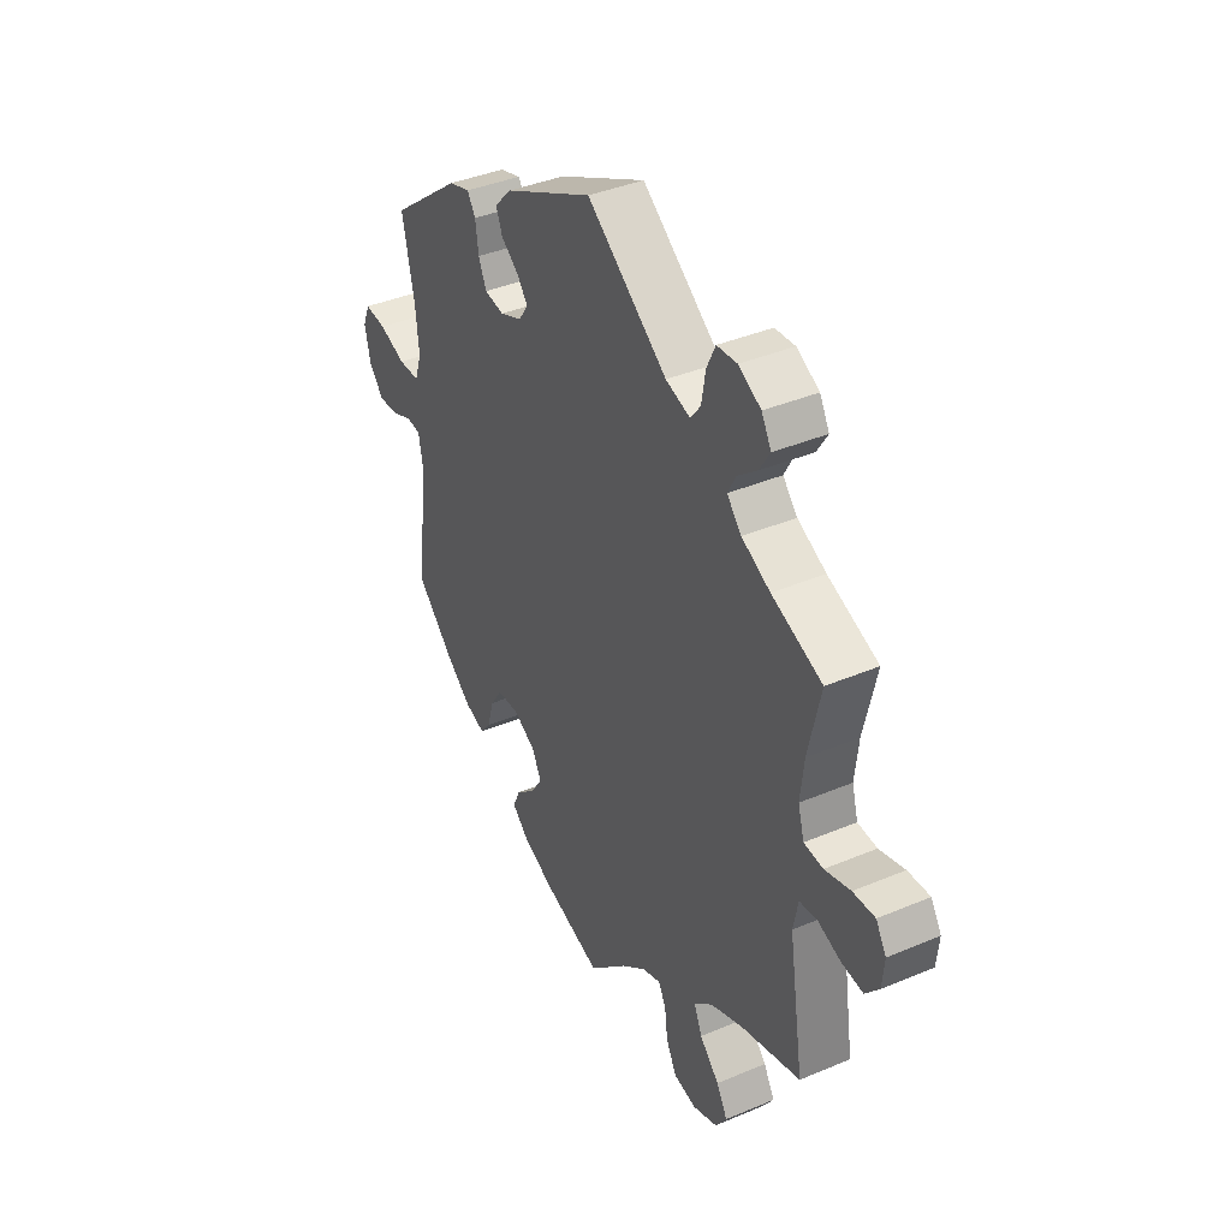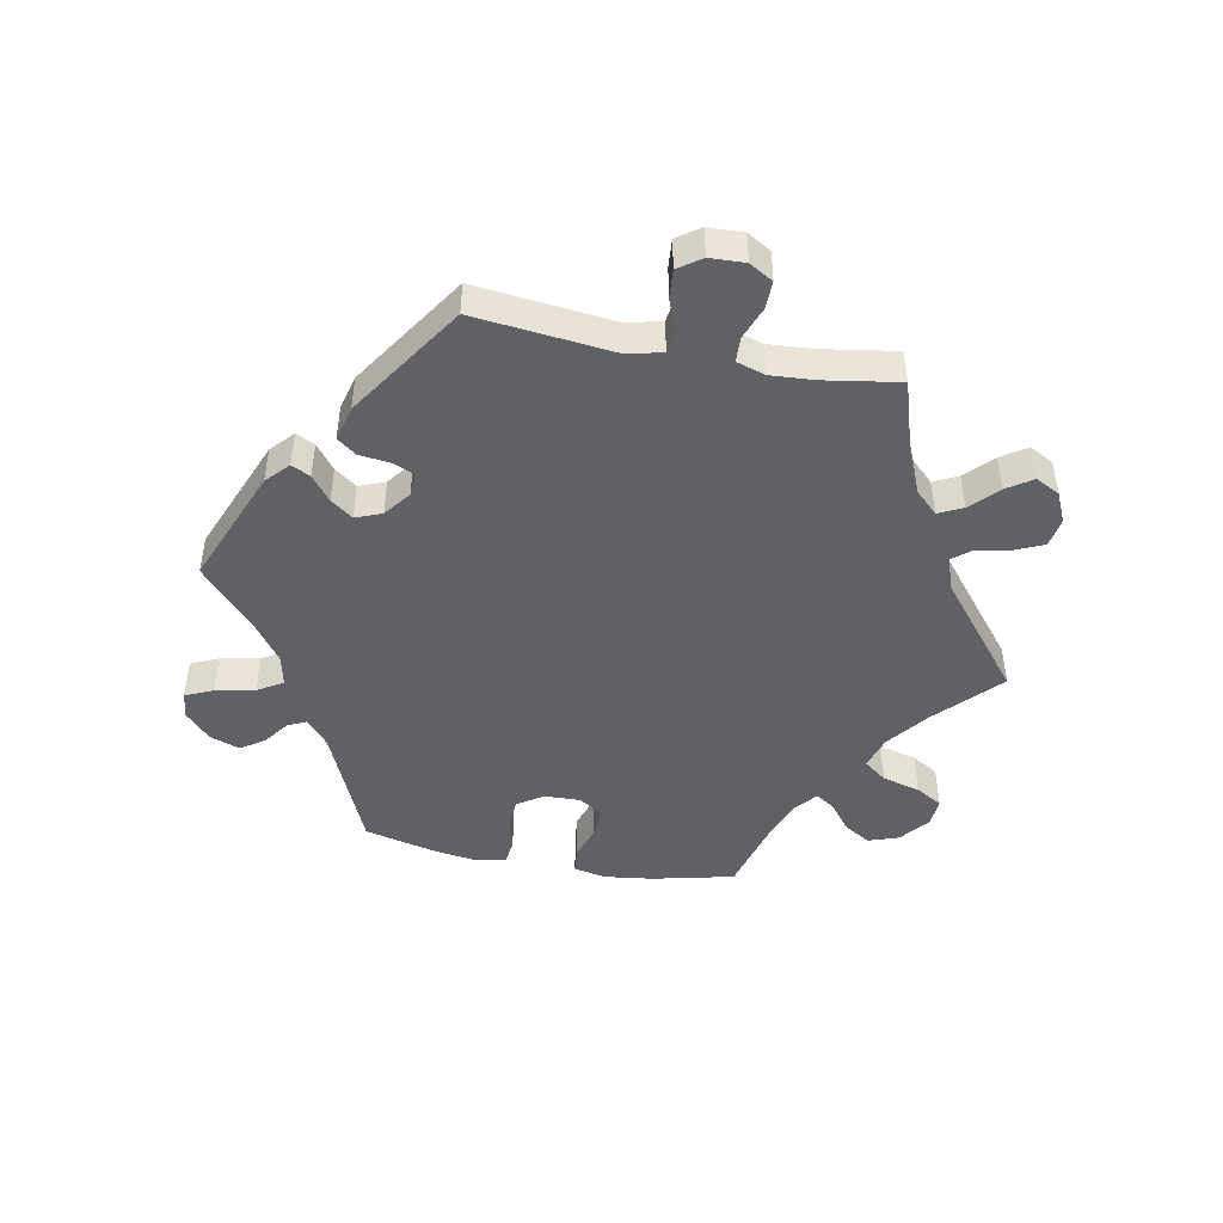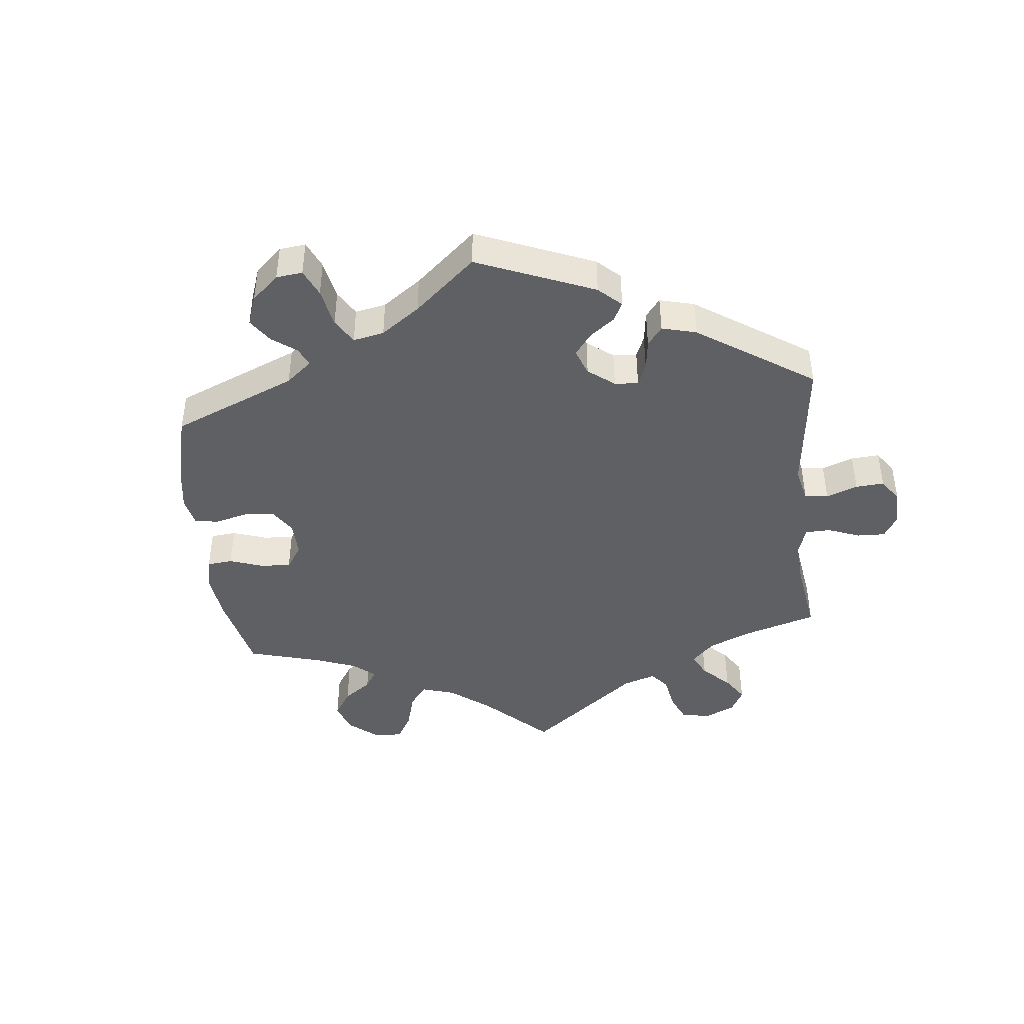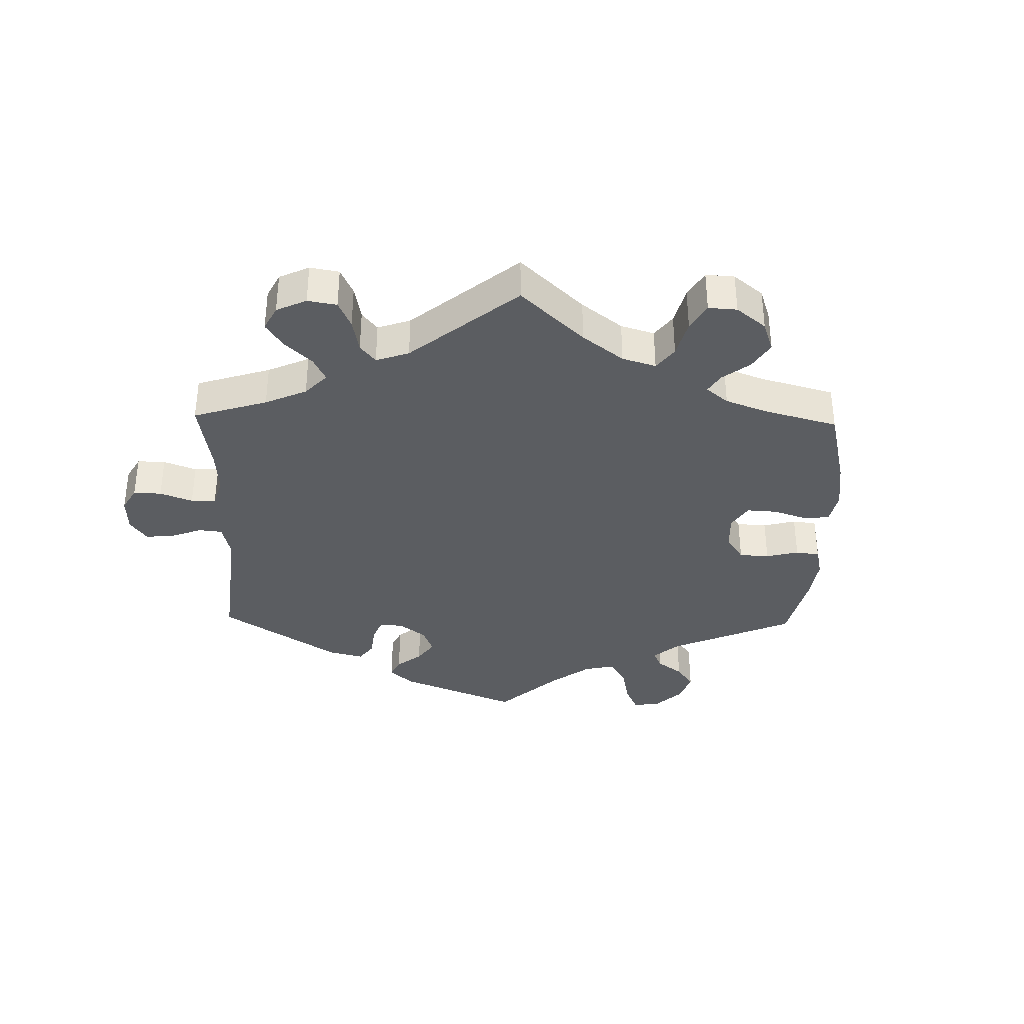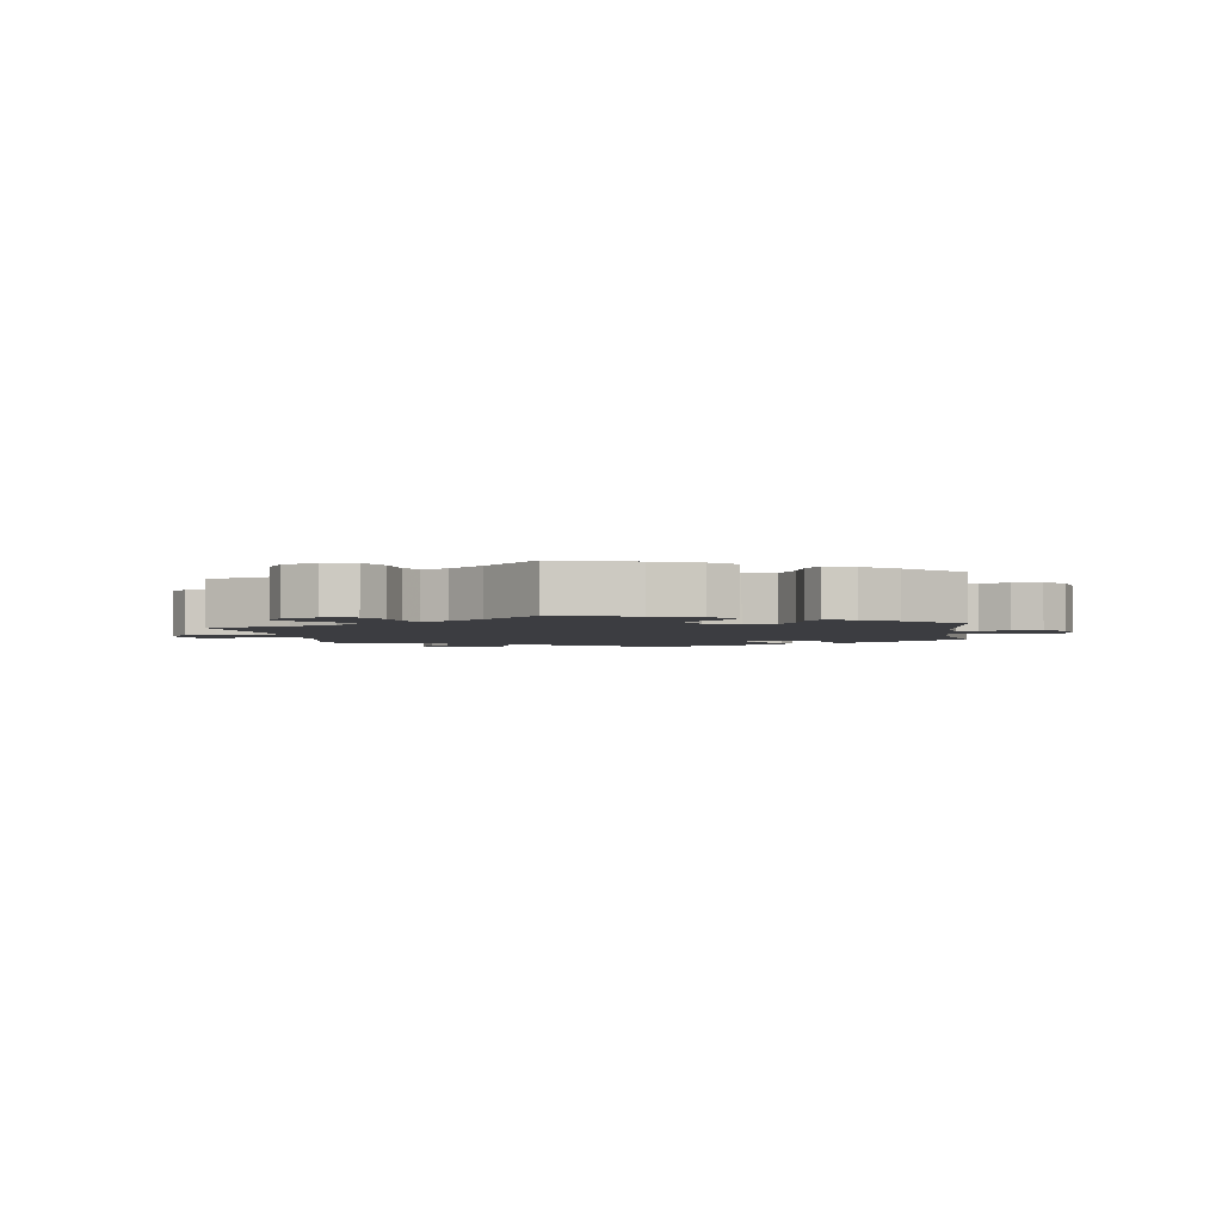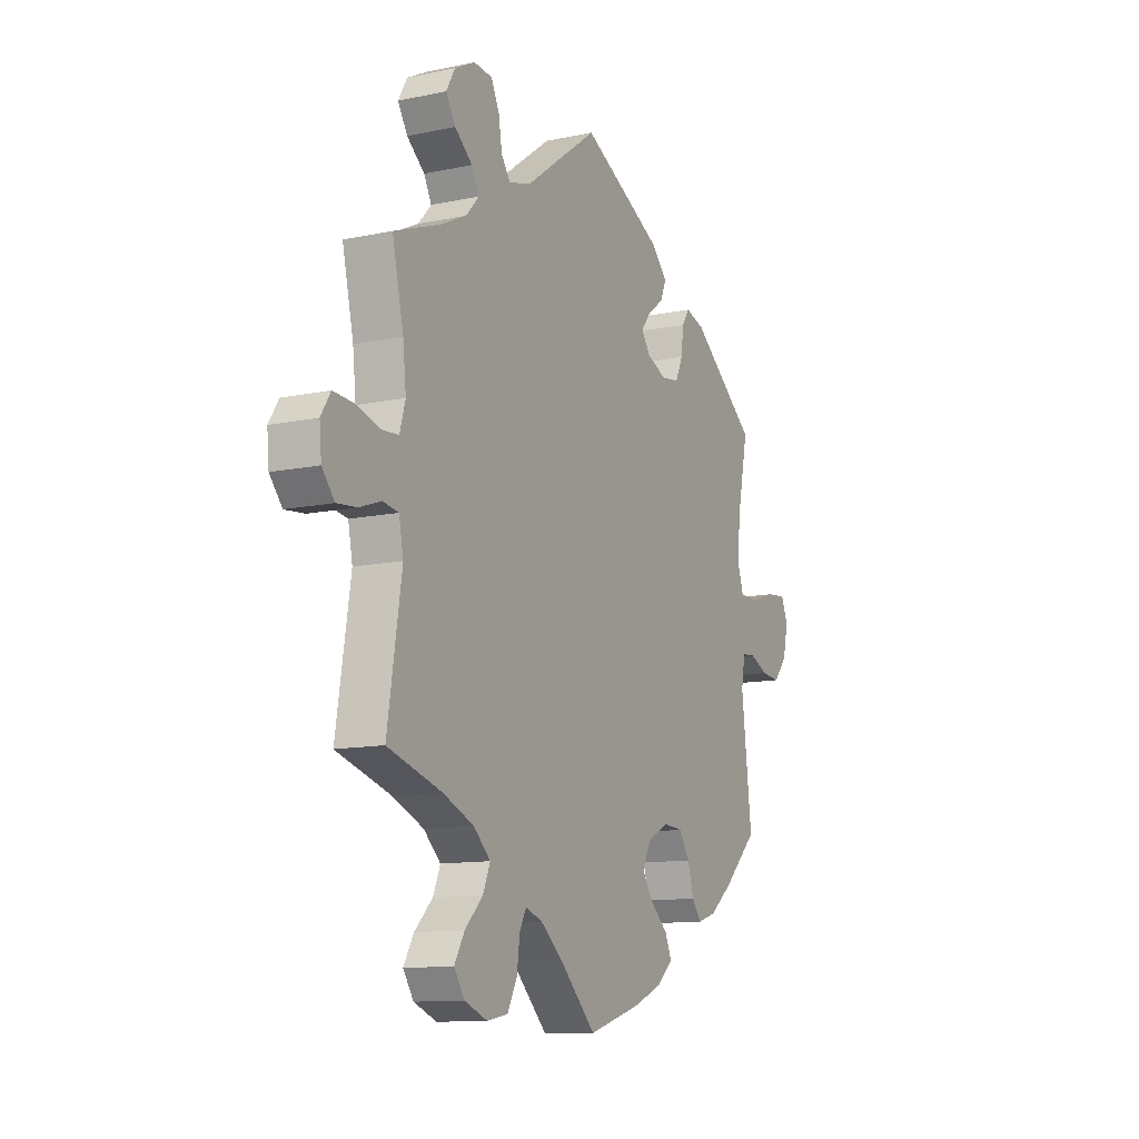
<metadata>
{"format":"obj","ext":"obj","renderer":"f3d","projection":"perspective","resolution":1024,"background":"white","views":[{"elev":39.5,"azim":62.3,"up":"+Z"},{"elev":-46.1,"azim":19.2,"up":"+Y"},{"elev":-43.0,"azim":-54.1,"up":"+Y"},{"elev":-35.9,"azim":118.7,"up":"+Y"},{"elev":-2.7,"azim":-171.7,"up":"+Y"},{"elev":-11.8,"azim":116.8,"up":"+Z"}]}
</metadata>
<code>
v -0.205 0.07 -0.549
v -0.373 0.07 0.438
v 0.402 0.07 -0.35
v 0.552 0.07 -0.025
v -0.51 0.07 0.18
v 0.236 0.07 -0.604
v -0.518 0.07 0.054
v 0.537 0.07 -0.31
v 0.24 0.07 0.468
v -0.554 0.07 -0.035
v -0.6 0.07 -0.055
v -0.647 0.07 -0.059
v 0.283 0.07 -0.421
v 0.617 0.07 0.077
v -0.449 0.07 -0.394
v -0.281 0.07 0.332
v 0.288 0.07 -0.614
v 0.371 0.07 -0.553
v -0.229 0.07 0.44
v 0.691 0.07 0.042
v 0.292 0.07 0.595
v 0.537 0.07 0.31
v 0.501 0.07 0.112
v -0.203 0.07 0.518
v 0.686 0.07 -0.012
v 0.606 0.07 -0.044
v -0.681 0.07 -0.019
v 0.272 0.07 0.553
v 0.509 0.07 0.186
v -0.307 0.07 -0.369
v -0.537 0.07 0.31
v -0 0.07 0.62
v -0.325 0.07 0.453
v 0.345 0.07 -0.592
v 0.513 0.07 -0.031
v -0.186 0.07 0.346
v -0.23 0.07 -0.325
v -0.236 0.07 0.325
v -0.28 0.07 -0.328
v -0.306 0.07 0.424
v 0.411 0.07 0.533
v -0.178 0.07 -0.353
v 0.422 0.07 0.354
v -0.299 0.07 0.373
v -0.521 0.07 -0.038
v -0.157 0.07 -0.395
v -0.188 0.07 0.409
v -0.228 0.07 -0.475
v 0.346 0.07 -0.509
v -0.244 0.07 0.476
v -0.628 0.07 0.074
v -0.502 0.07 0.103
v -0.511 0.07 -0.092
v 0.502 0.07 -0.087
v -0.184 0.07 -0.436
v 0.184 0.07 0.485
v -0.164 0.07 0.378
v 0.389 0.07 0.572
v 0.205 0.07 -0.502
v -0.393 0.07 -0.438
v 0.089 0.07 -0.532
v -0.322 0.07 -0.422
v 0.357 0.07 0.386
v -0.346 0.07 -0.453
v 0.667 0.07 0.08
v 0.301 0.07 -0.464
v 0 0.07 -0.62
v 0.387 0.07 0.494
v 0.145 0.07 -0.486
v 0.343 0.07 0.458
v 0.655 0.07 -0.049
v -0.131 0.07 -0.58
v -0.566 0.07 0.053
v 0.263 0.07 0.499
v 0.515 0.07 0.063
v -0.677 0.07 0.079
v 0.559 0.07 0.06
v -0.537 0.07 -0.31
v 0.325 0.07 -0.382
v 0.324 0.07 0.422
v -0.694 0.07 0.039
v 0.188 0.07 -0.47
v 0.338 0.07 0.599
v -0.245 0.07 -0.513
v 0.212 0.07 -0.558
v -0.205 -0 -0.549
v -0.373 -0 0.438
v 0.402 -0 -0.35
v 0.552 -0 -0.025
v -0.51 -0 0.18
v 0.236 -0 -0.604
v -0.518 -0 0.054
v 0.537 -0 -0.31
v 0.24 -0 0.468
v -0.554 -0 -0.035
v -0.6 -0 -0.055
v -0.647 -0 -0.059
v 0.283 -0 -0.421
v 0.617 -0 0.077
v -0.449 -0 -0.394
v -0.281 -0 0.332
v 0.288 -0 -0.614
v 0.371 -0 -0.553
v -0.229 -0 0.44
v 0.691 -0 0.042
v 0.292 -0 0.595
v 0.537 -0 0.31
v 0.501 -0 0.112
v -0.203 -0 0.518
v 0.686 -0 -0.012
v 0.606 -0 -0.044
v -0.681 -0 -0.019
v 0.272 -0 0.553
v 0.509 -0 0.186
v -0.307 -0 -0.369
v -0.537 -0 0.31
v -0 -0 0.62
v -0.325 -0 0.453
v 0.345 -0 -0.592
v 0.513 -0 -0.031
v -0.186 -0 0.346
v -0.23 -0 -0.325
v -0.236 -0 0.325
v -0.28 -0 -0.328
v -0.306 -0 0.424
v 0.411 -0 0.533
v -0.178 -0 -0.353
v 0.422 -0 0.354
v -0.299 -0 0.373
v -0.521 -0 -0.038
v -0.157 -0 -0.395
v -0.188 -0 0.409
v -0.228 -0 -0.475
v 0.346 -0 -0.509
v -0.244 -0 0.476
v -0.628 -0 0.074
v -0.502 -0 0.103
v -0.511 -0 -0.092
v 0.502 -0 -0.087
v -0.184 -0 -0.436
v 0.184 -0 0.485
v -0.164 -0 0.378
v 0.389 -0 0.572
v 0.205 -0 -0.502
v -0.393 -0 -0.438
v 0.089 -0 -0.532
v -0.322 -0 -0.422
v 0.357 -0 0.386
v -0.346 -0 -0.453
v 0.667 -0 0.08
v 0.301 -0 -0.464
v 0 -0 -0.62
v 0.387 -0 0.494
v 0.145 -0 -0.486
v 0.343 -0 0.458
v 0.655 -0 -0.049
v -0.131 -0 -0.58
v -0.566 -0 0.053
v 0.263 -0 0.499
v 0.515 -0 0.063
v -0.677 -0 0.079
v 0.559 -0 0.06
v -0.537 -0 -0.31
v 0.325 -0 -0.382
v 0.324 -0 0.422
v -0.694 -0 0.039
v 0.188 -0 -0.47
v 0.338 -0 0.599
v -0.245 -0 -0.513
v 0.212 -0 -0.558
f 54 8 3
f 35 54 3 79
f 25 71 26 4
f 65 20 25 4
f 77 14 65 4
f 75 77 4 35
f 23 75 35 79
f 43 22 29
f 63 43 29 23
f 80 63 23 79
f 58 41 68 70
f 58 70 80
f 83 58 80
f 74 28 21 83
f 74 83 80
f 9 74 80 79
f 50 24 32 56
f 47 19 50 56
f 57 47 56 9
f 36 57 9 79
f 2 33 40 44
f 5 31 2 44
f 52 5 44 16
f 7 52 16 38
f 81 76 51 73
f 81 73 7
f 27 81 7
f 10 11 12 27
f 45 10 27 7
f 53 45 7 38
f 30 62 64 60
f 39 30 60 15
f 1 84 48 55
f 1 55 46
f 61 67 72 1
f 69 61 1 46
f 82 69 46 42
f 17 6 85 59
f 17 59 82
f 34 17 82
f 66 49 18 34
f 13 66 34 82
f 39 15 78 53
f 37 39 53 38
f 42 37 38 36
f 82 42 36
f 79 13 82 36
f 88 93 139
f 164 88 139 120
f 89 111 156 110
f 89 110 105 150
f 89 150 99 162
f 120 89 162 160
f 164 120 160 108
f 114 107 128
f 108 114 128 148
f 164 108 148 165
f 155 153 126 143
f 165 155 143
f 165 143 168
f 168 106 113 159
f 165 168 159
f 164 165 159 94
f 141 117 109 135
f 141 135 104 132
f 94 141 132 142
f 164 94 142 121
f 129 125 118 87
f 129 87 116 90
f 101 129 90 137
f 123 101 137 92
f 158 136 161 166
f 92 158 166
f 92 166 112
f 112 97 96 95
f 92 112 95 130
f 123 92 130 138
f 145 149 147 115
f 100 145 115 124
f 140 133 169 86
f 131 140 86
f 86 157 152 146
f 131 86 146 154
f 127 131 154 167
f 144 170 91 102
f 167 144 102
f 167 102 119
f 119 103 134 151
f 167 119 151 98
f 138 163 100 124
f 123 138 124 122
f 121 123 122 127
f 121 127 167
f 121 167 98 164
f 3 88 164 79
f 79 164 98 13
f 13 98 151 66
f 66 151 134 49
f 49 134 103 18
f 18 103 119 34
f 34 119 102 17
f 17 102 91 6
f 6 91 170 85
f 85 170 144 59
f 59 144 167 82
f 82 167 154 69
f 69 154 146 61
f 61 146 152 67
f 67 152 157 72
f 72 157 86 1
f 1 86 169 84
f 84 169 133 48
f 48 133 140 55
f 55 140 131 46
f 46 131 127 42
f 42 127 122 37
f 37 122 124 39
f 39 124 115 30
f 30 115 147 62
f 62 147 149 64
f 64 149 145 60
f 60 145 100 15
f 15 100 163 78
f 78 163 138 53
f 53 138 130 45
f 45 130 95 10
f 10 95 96 11
f 11 96 97 12
f 12 97 112 27
f 27 112 166 81
f 81 166 161 76
f 76 161 136 51
f 51 136 158 73
f 73 158 92 7
f 7 92 137 52
f 52 137 90 5
f 5 90 116 31
f 31 116 87 2
f 2 87 118 33
f 33 118 125 40
f 40 125 129 44
f 44 129 101 16
f 16 101 123 38
f 38 123 121 36
f 36 121 142 57
f 57 142 132 47
f 47 132 104 19
f 19 104 135 50
f 50 135 109 24
f 24 109 117 32
f 32 117 141 56
f 56 141 94 9
f 9 94 159 74
f 74 159 113 28
f 28 113 106 21
f 21 106 168 83
f 83 168 143 58
f 58 143 126 41
f 41 126 153 68
f 68 153 155 70
f 70 155 165 80
f 80 165 148 63
f 63 148 128 43
f 43 128 107 22
f 22 107 114 29
f 29 114 108 23
f 23 108 160 75
f 75 160 162 77
f 77 162 99 14
f 14 99 150 65
f 65 150 105 20
f 20 105 110 25
f 25 110 156 71
f 71 156 111 26
f 26 111 89 4
f 4 89 120 35
f 35 120 139 54
f 54 139 93 8
f 8 93 88 3

</code>
